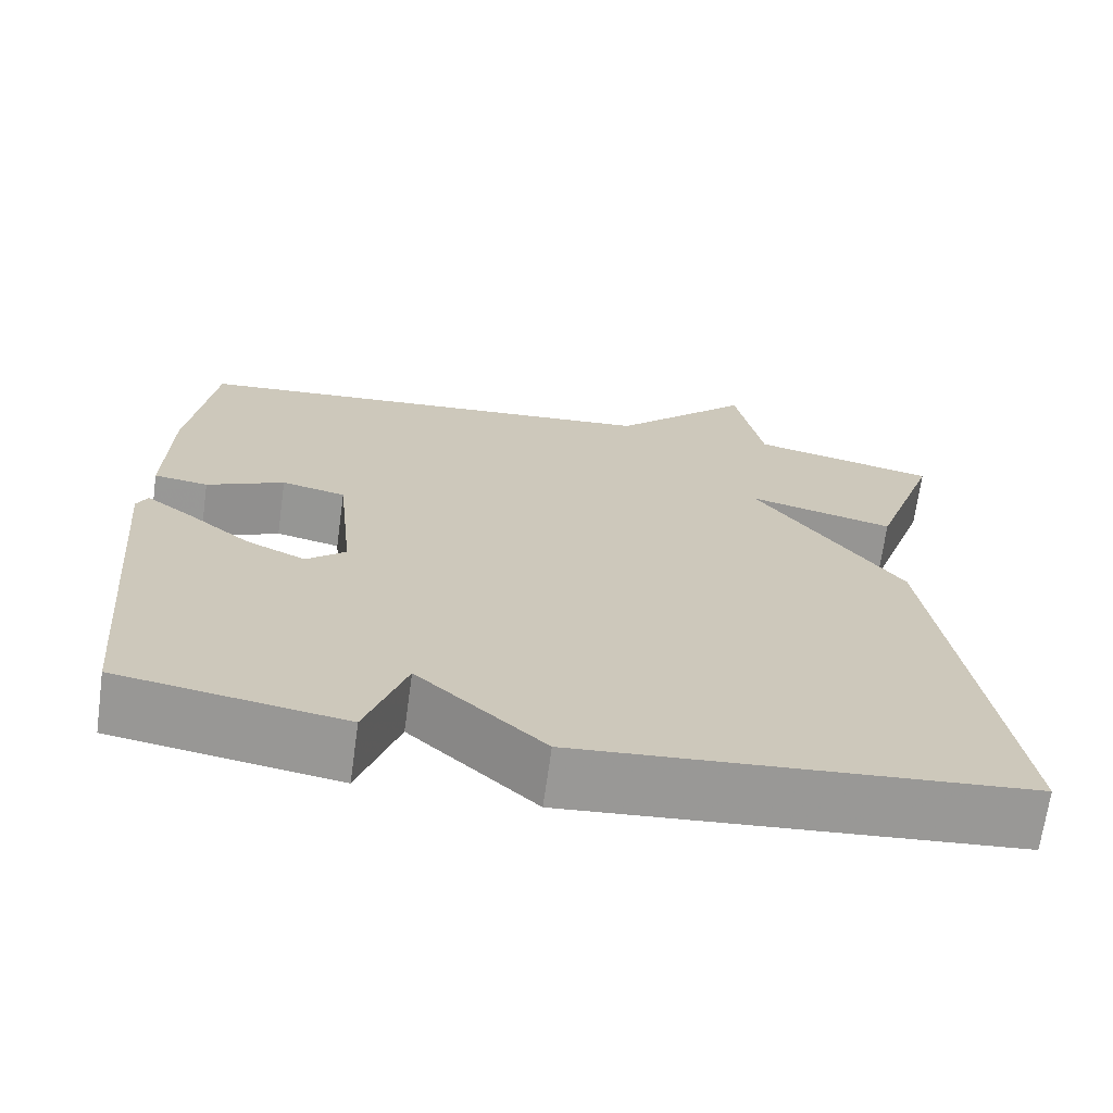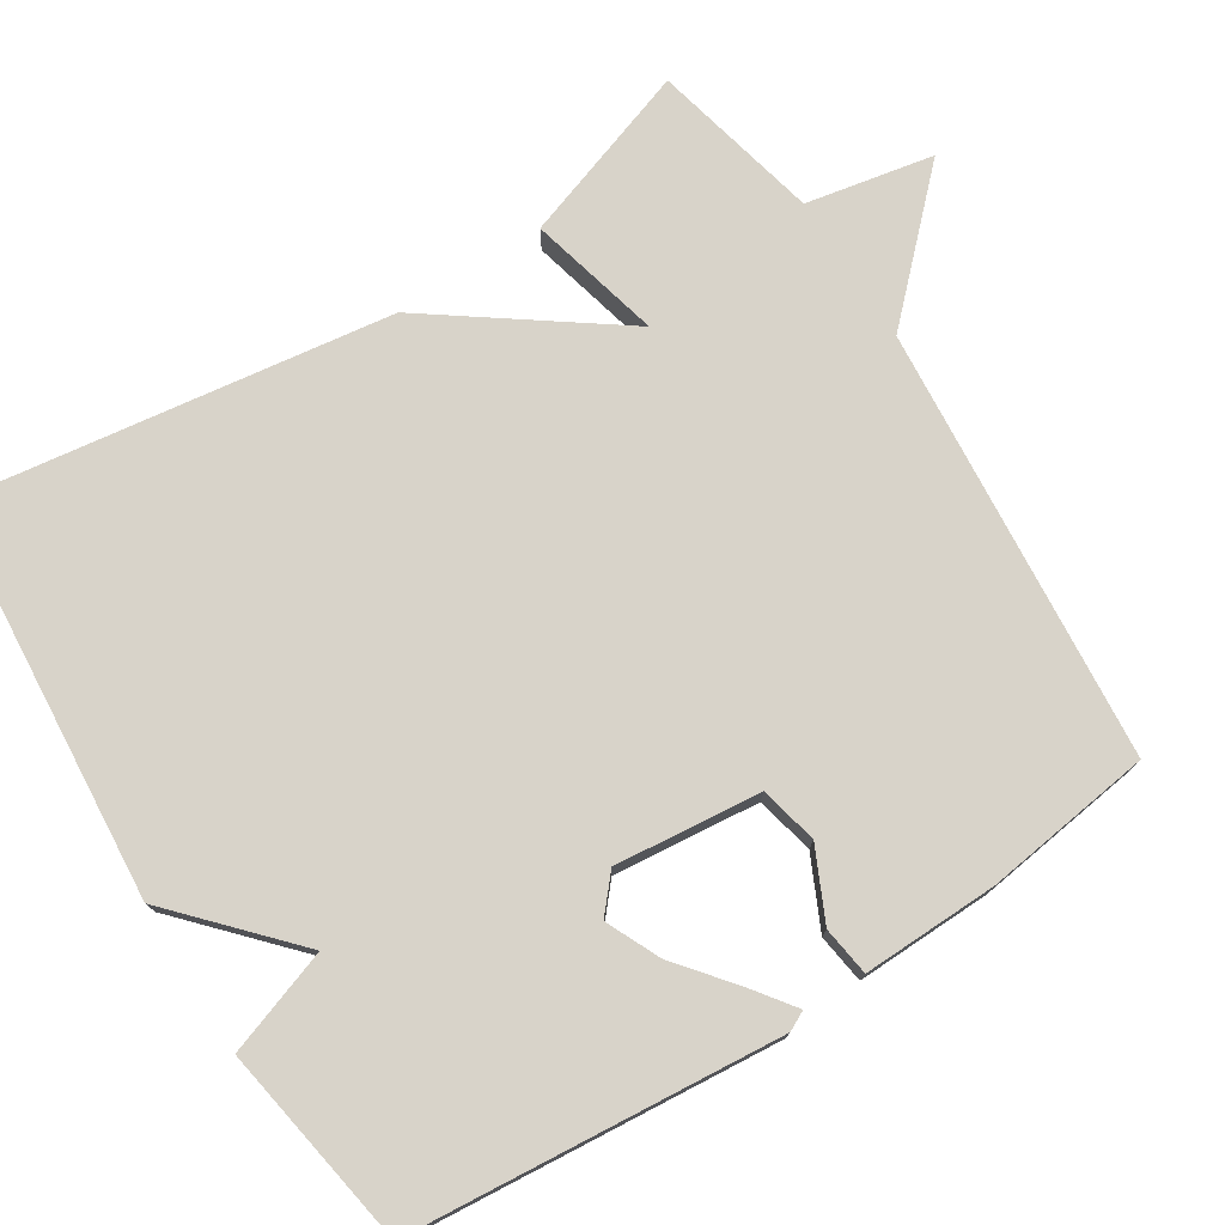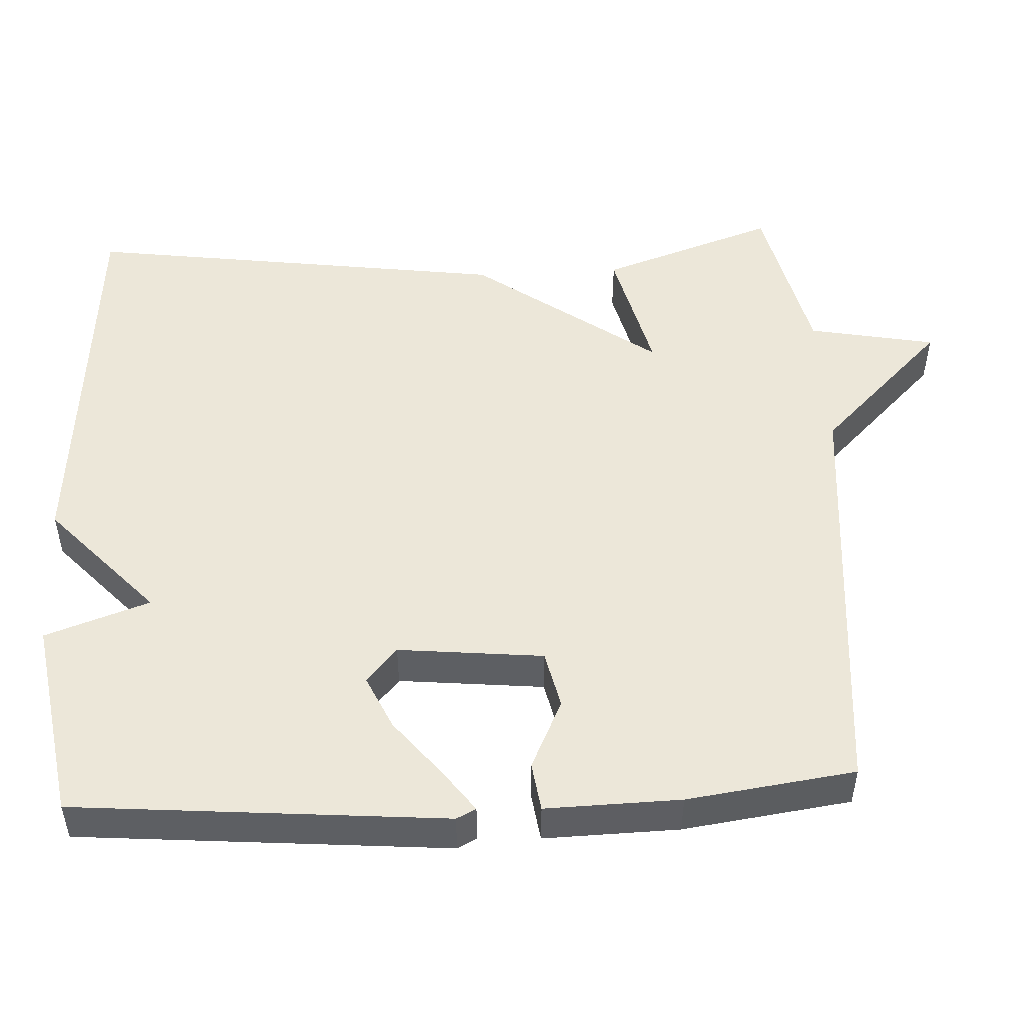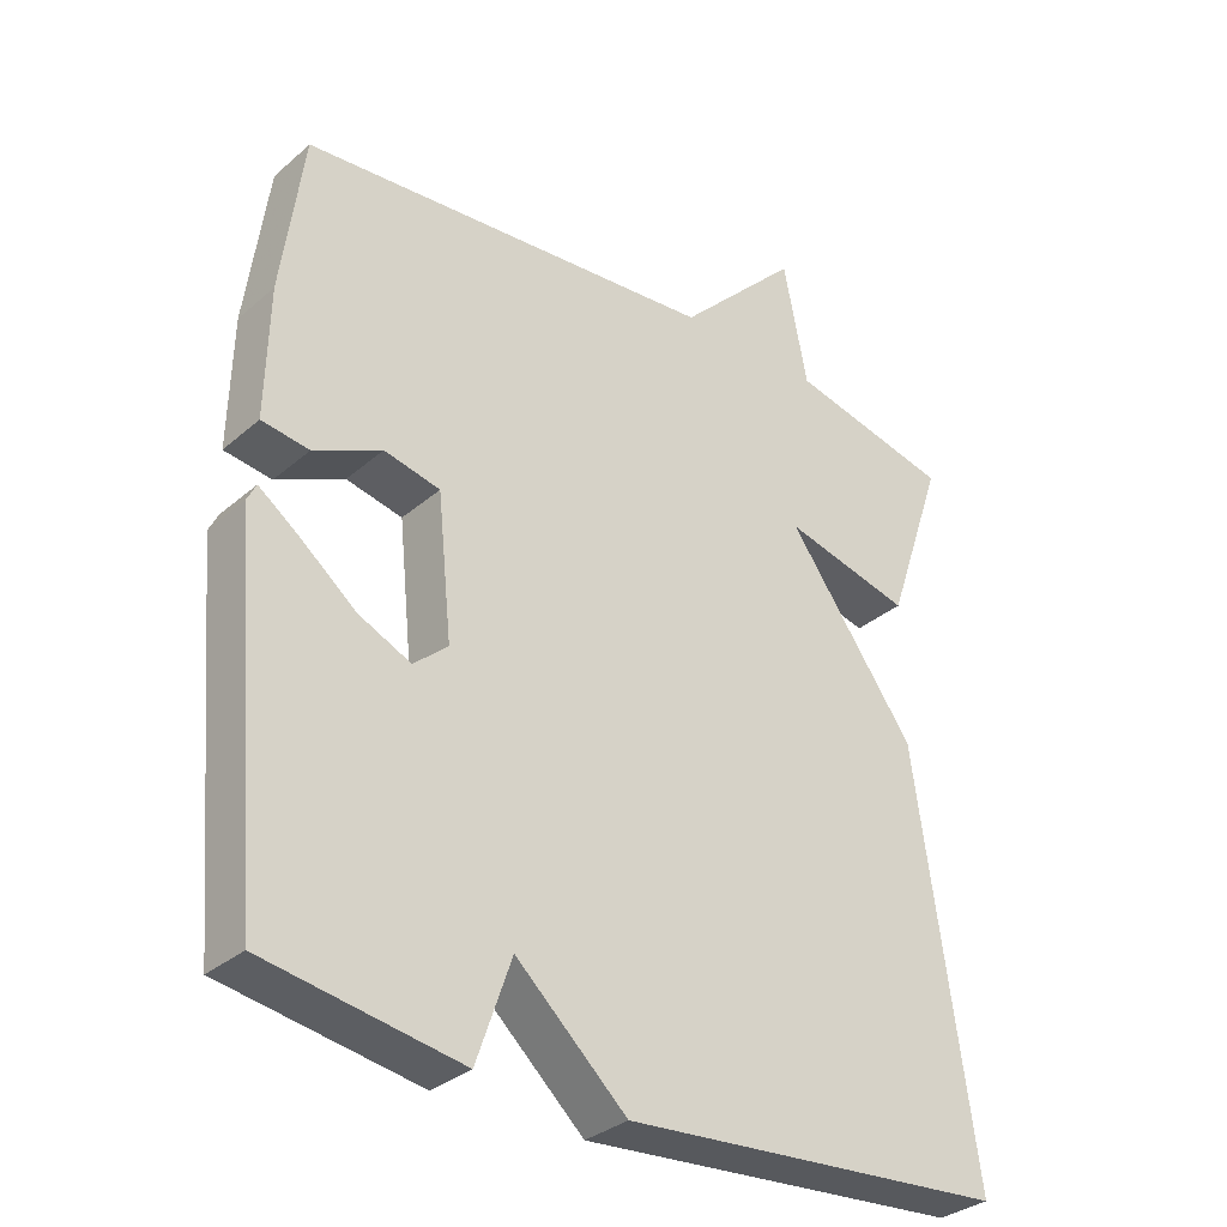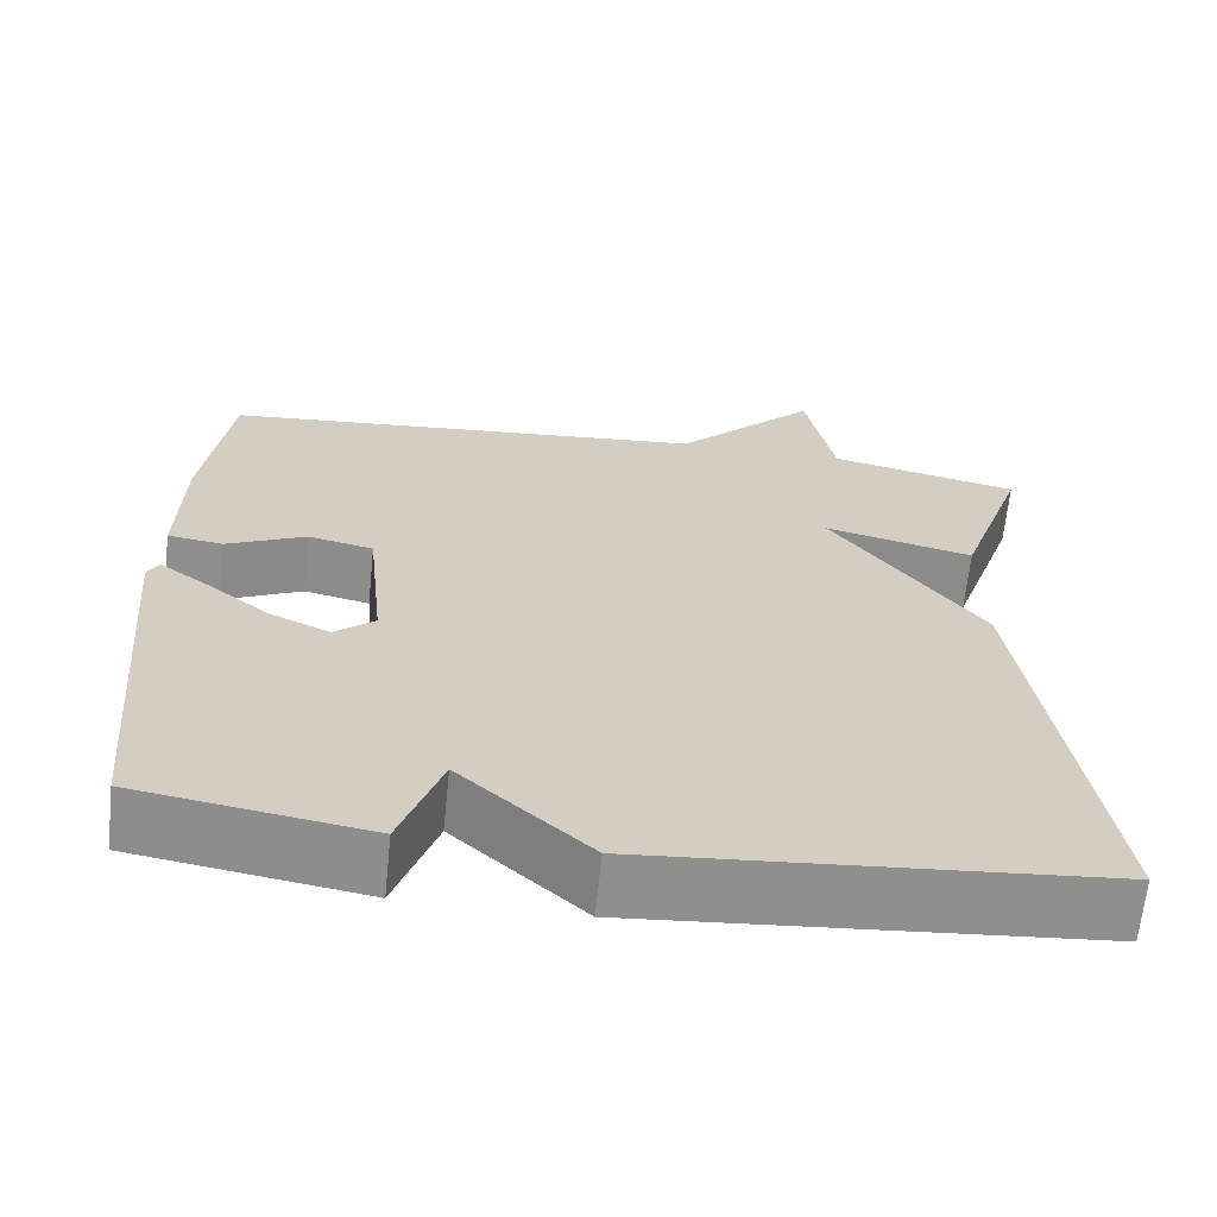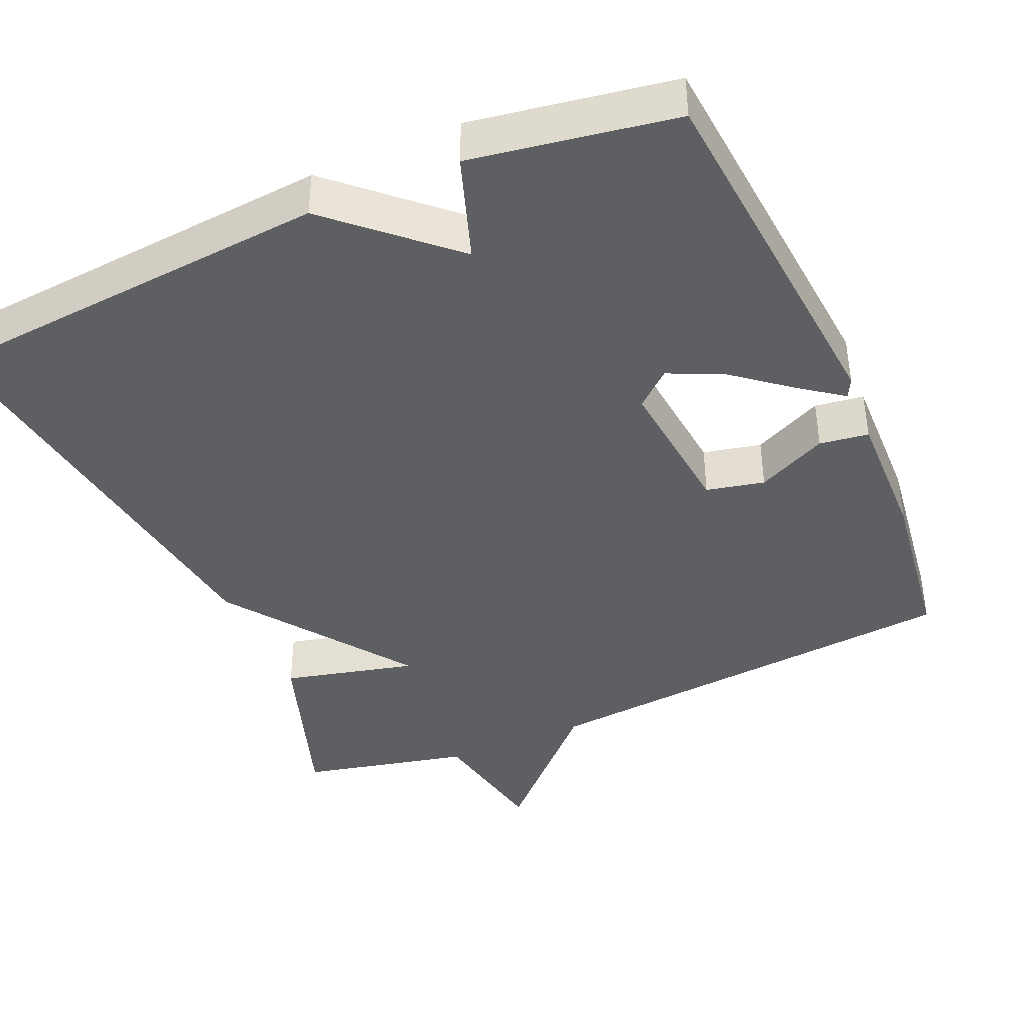
<metadata>
{"format":"obj","ext":"obj","renderer":"f3d","projection":"perspective","resolution":1024,"background":"white","views":[{"elev":-68.8,"azim":-7.9,"up":"+Z"},{"elev":75.8,"azim":-122.5,"up":"+Y"},{"elev":50.1,"azim":-93.0,"up":"+Y"},{"elev":-32.7,"azim":-40.3,"up":"+Z"},{"elev":-65.4,"azim":-5.9,"up":"+Z"},{"elev":-41.3,"azim":-156.4,"up":"+Y"}]}
</metadata>
<code>
v 0.5 0.07 0.5
v 0.42 0.07 0.266
v 0.244 0.07 0.309
v 0.42 0.07 0.066
v 0.5 0.07 -0.5
v -0.031 0.07 -0.544
v -0.183 0.07 -0.405
v -0.231 0.07 -0.544
v -0.5 0.07 -0.5
v -0.543 0.07 -0.009
v -0.53 0.07 0.017
v -0.474 0.07 -0.024
v -0.398 0.07 -0.085
v -0.326 0.07 -0.118
v -0.279 0.07 -0.077
v -0.299 0.07 0.116
v -0.376 0.07 0.133
v -0.469 0.07 0.089
v -0.534 0.07 0.098
v -0.53 0.07 0.277
v -0.5 0.07 0.5
v 0.076 0.07 0.551
v 0.243 0.07 0.72
v 0.276 0.07 0.551
v 0.5 0 0.5
v 0.42 0 0.266
v 0.244 0 0.309
v 0.42 0 0.066
v 0.5 0 -0.5
v -0.031 0 -0.544
v -0.183 0 -0.405
v -0.231 0 -0.544
v -0.5 0 -0.5
v -0.543 0 -0.009
v -0.53 0 0.017
v -0.474 0 -0.024
v -0.398 0 -0.085
v -0.326 0 -0.118
v -0.279 0 -0.077
v -0.299 0 0.116
v -0.376 0 0.133
v -0.469 0 0.089
v -0.534 0 0.098
v -0.53 0 0.277
v -0.5 0 0.5
v 0.076 0 0.551
v 0.243 0 0.72
v 0.276 0 0.551
f 22 23 24
f 21 22 24
f 20 21 24
f 19 20 24
f 18 19 24
f 17 18 24
f 16 17 24 1
f 15 16 1
f 11 12 13
f 10 11 13
f 9 10 13
f 8 9 13
f 7 8 13
f 7 13 14
f 7 14 15
f 6 7 15
f 5 6 15
f 4 5 15
f 3 4 15
f 1 2 3
f 1 3 15
f 48 47 46
f 48 46 45
f 48 45 44
f 48 44 43
f 48 43 42
f 48 42 41
f 25 48 41 40
f 25 40 39
f 37 36 35
f 37 35 34
f 37 34 33
f 37 33 32
f 37 32 31
f 38 37 31
f 39 38 31
f 39 31 30
f 39 30 29
f 39 29 28
f 39 28 27
f 27 26 25
f 39 27 25
f 1 25 26 2
f 2 26 27 3
f 3 27 28 4
f 4 28 29 5
f 5 29 30 6
f 6 30 31 7
f 7 31 32 8
f 8 32 33 9
f 9 33 34 10
f 10 34 35 11
f 11 35 36 12
f 12 36 37 13
f 13 37 38 14
f 14 38 39 15
f 15 39 40 16
f 16 40 41 17
f 17 41 42 18
f 18 42 43 19
f 19 43 44 20
f 20 44 45 21
f 21 45 46 22
f 22 46 47 23
f 23 47 48 24
f 24 48 25 1

</code>
